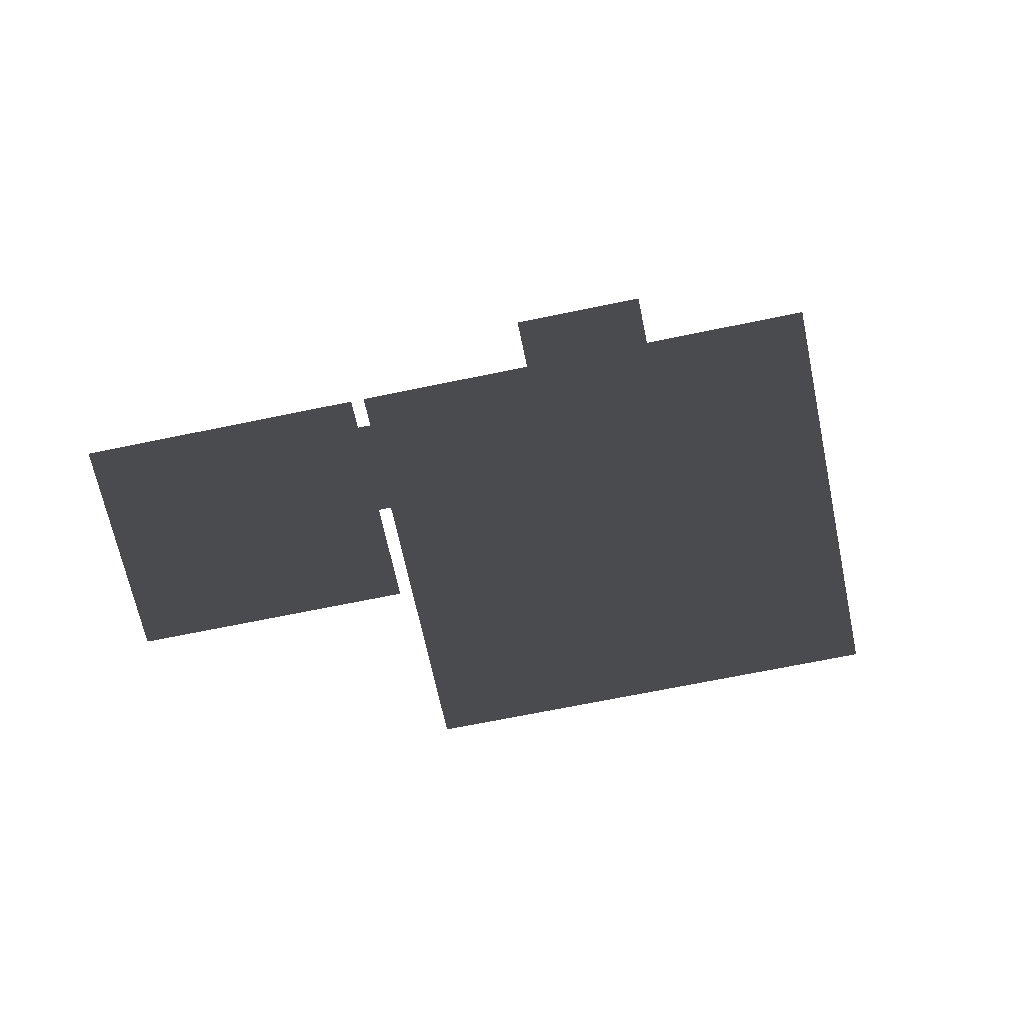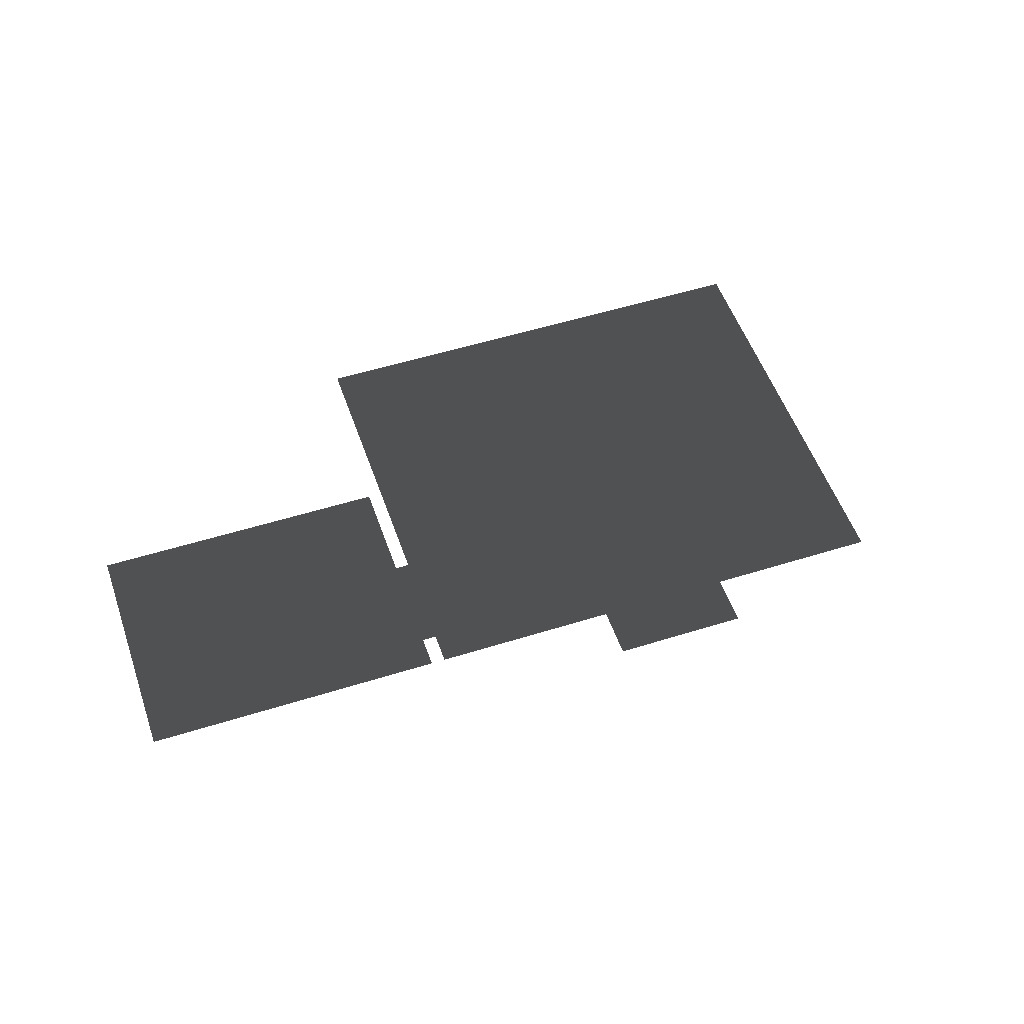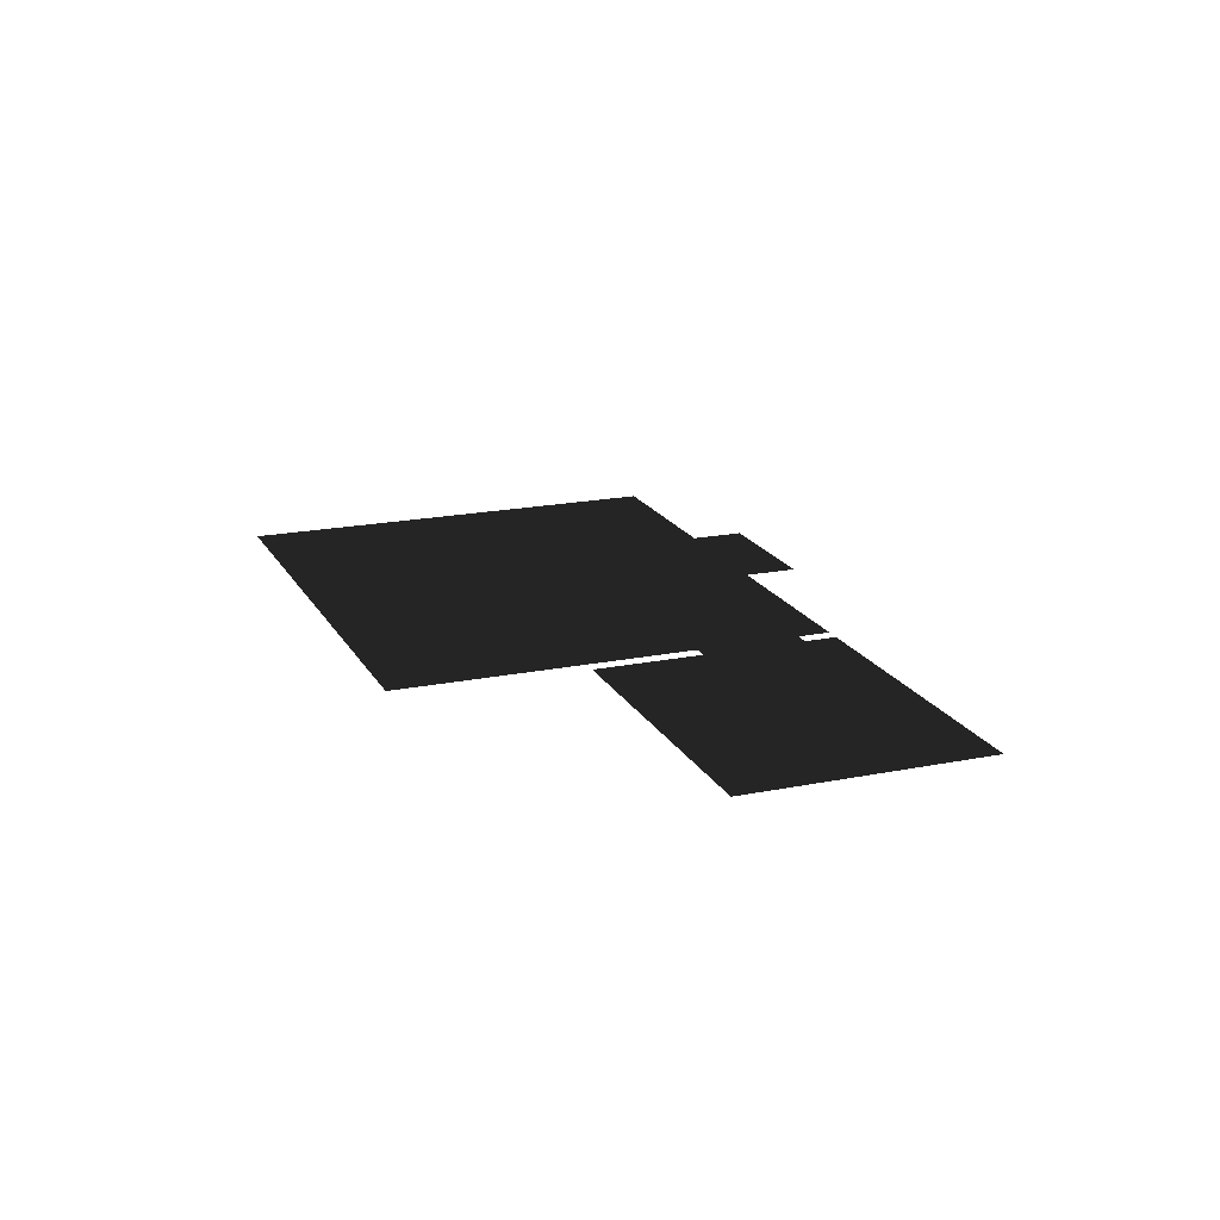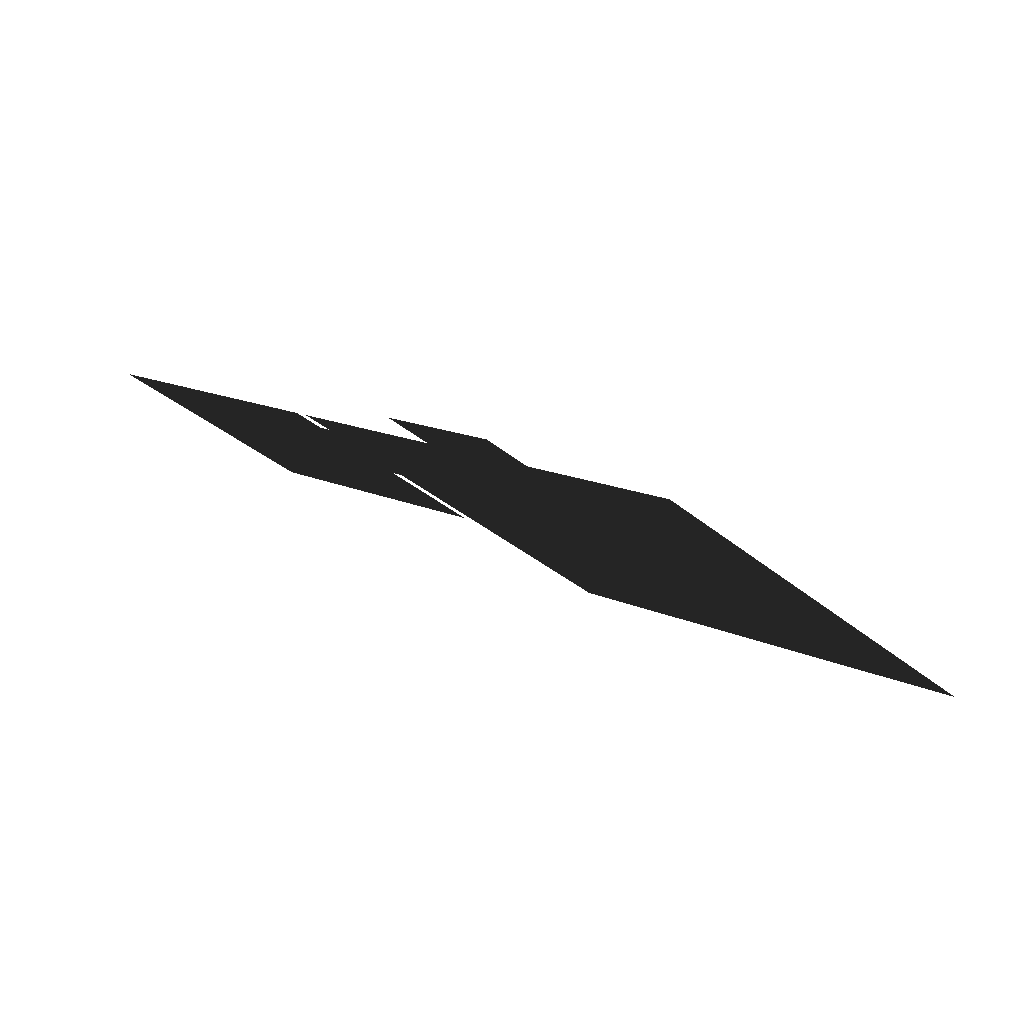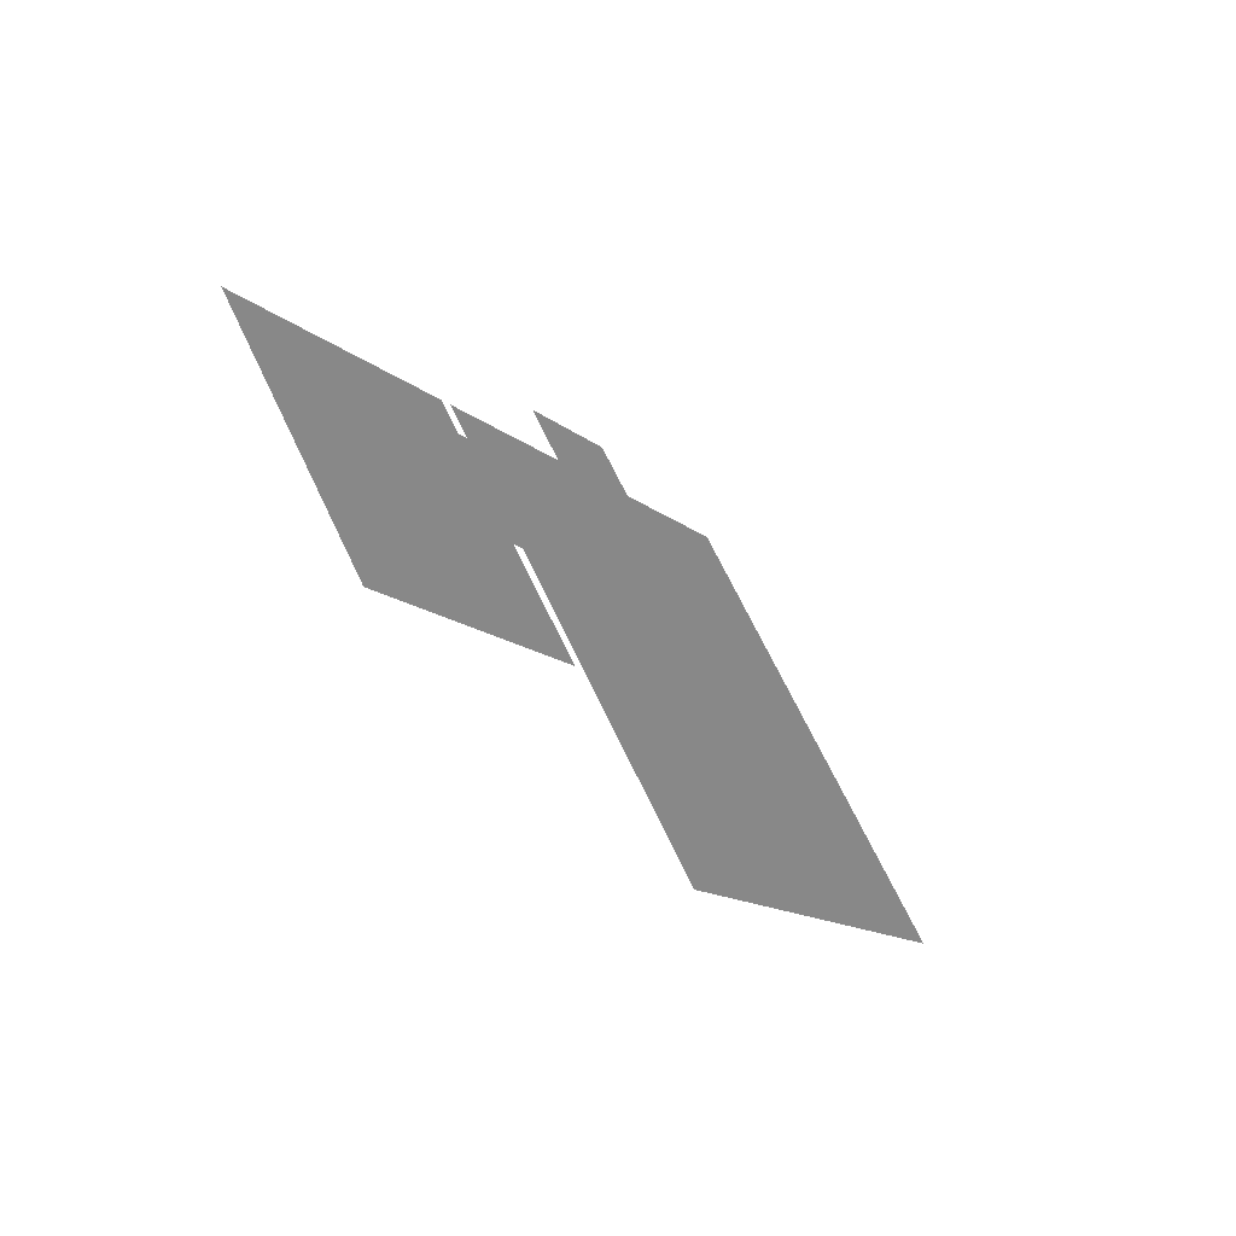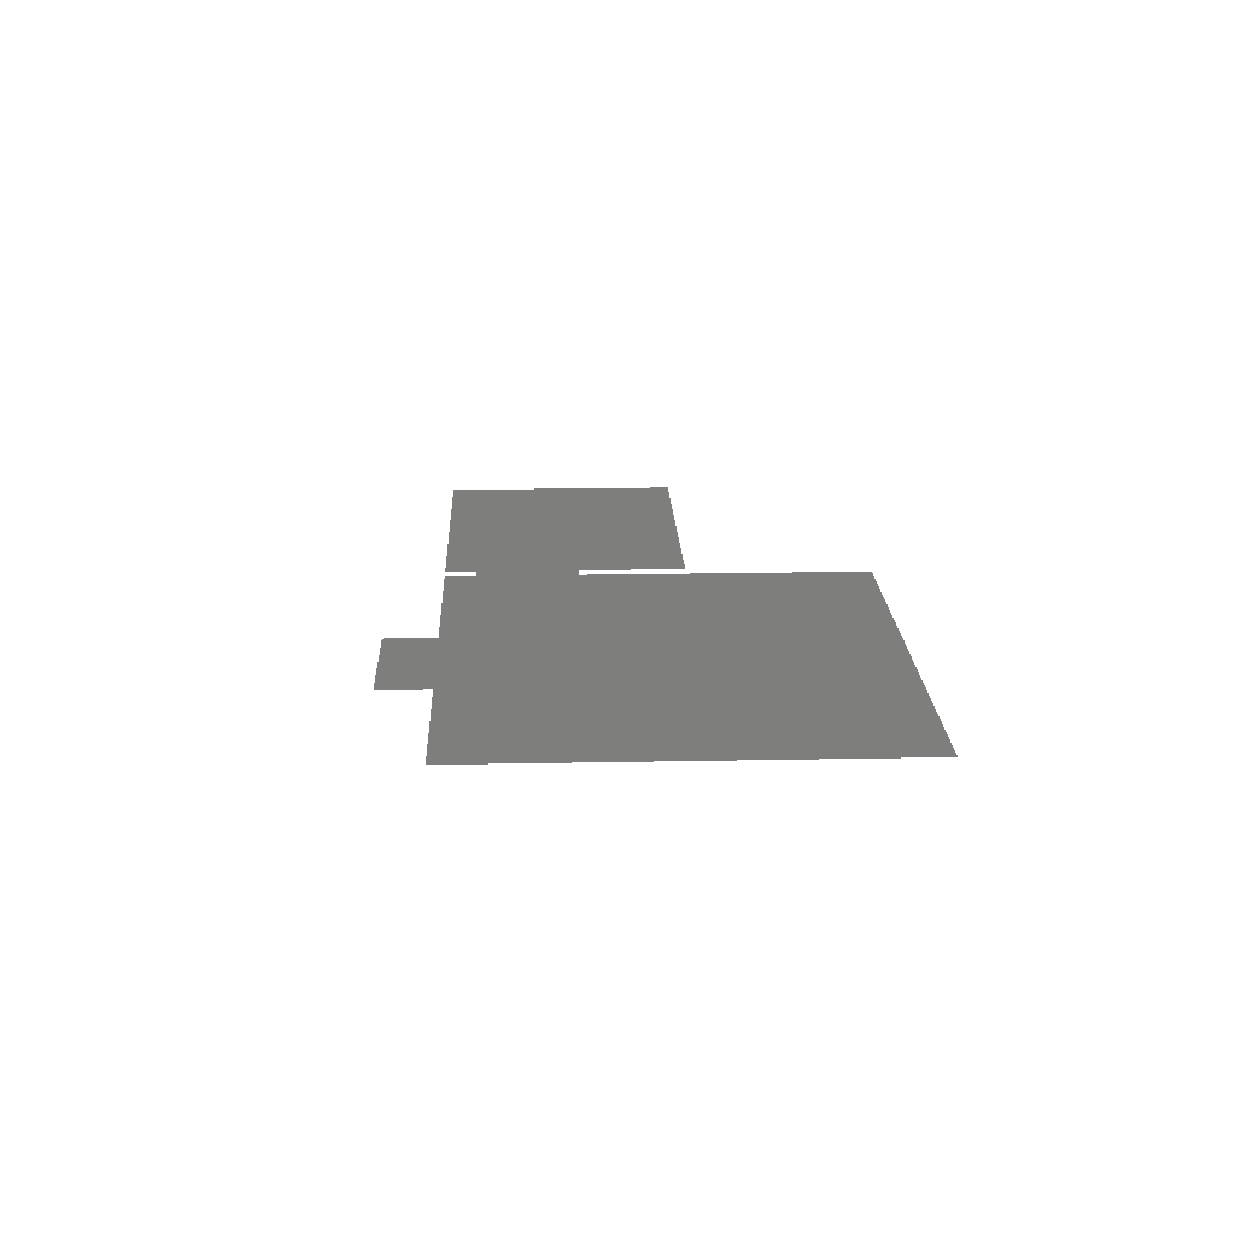
<metadata>
{"format":"obj","ext":"obj","renderer":"f3d","projection":"perspective","resolution":1024,"background":"white","views":[{"elev":-67.2,"azim":146.8,"up":"+Z"},{"elev":52.2,"azim":116.2,"up":"+Z"},{"elev":18.8,"azim":23.9,"up":"+Z"},{"elev":79.9,"azim":-155.5,"up":"+Y"},{"elev":-62.7,"azim":126.8,"up":"+Y"},{"elev":18.8,"azim":-137.2,"up":"+Z"}]}
</metadata>
<code>
v 17.83 8.981 -15.98
v 28.06 19.2 -15.98
v 61.78 -8.14 -15.98
v 31.24 22.39 -15.98
v 37.56 -32.35 -15.98
v 7.033 -1.82 -15.98
v 16.38 47.67 -15.98
v -2.333 55.97 -15.98
v 2.873 61.17 -15.98
v 11.17 42.46 -15.98
v -62.55 30.38 -15.98
v -19.65 73.28 -15.98
v 16.41 10.41 -15.98
v 26.63 20.63 -15.98
v 29.82 23.82 -15.98
v 17.83 8.981 -15.98
v 28.06 19.2 -15.98
v -13.08 -19.09 -15.98
g Hero_home_interior_35505_100
f 1 3 2
f 3 4 2
f 1 5 3
f 5 1 6
f 7 9 8
f 10 7 8
f 11 10 8
f 8 12 11
f 13 10 11
f 10 13 14
f 14 15 10
f 13 16 14
f 16 17 14
f 11 18 13

</code>
